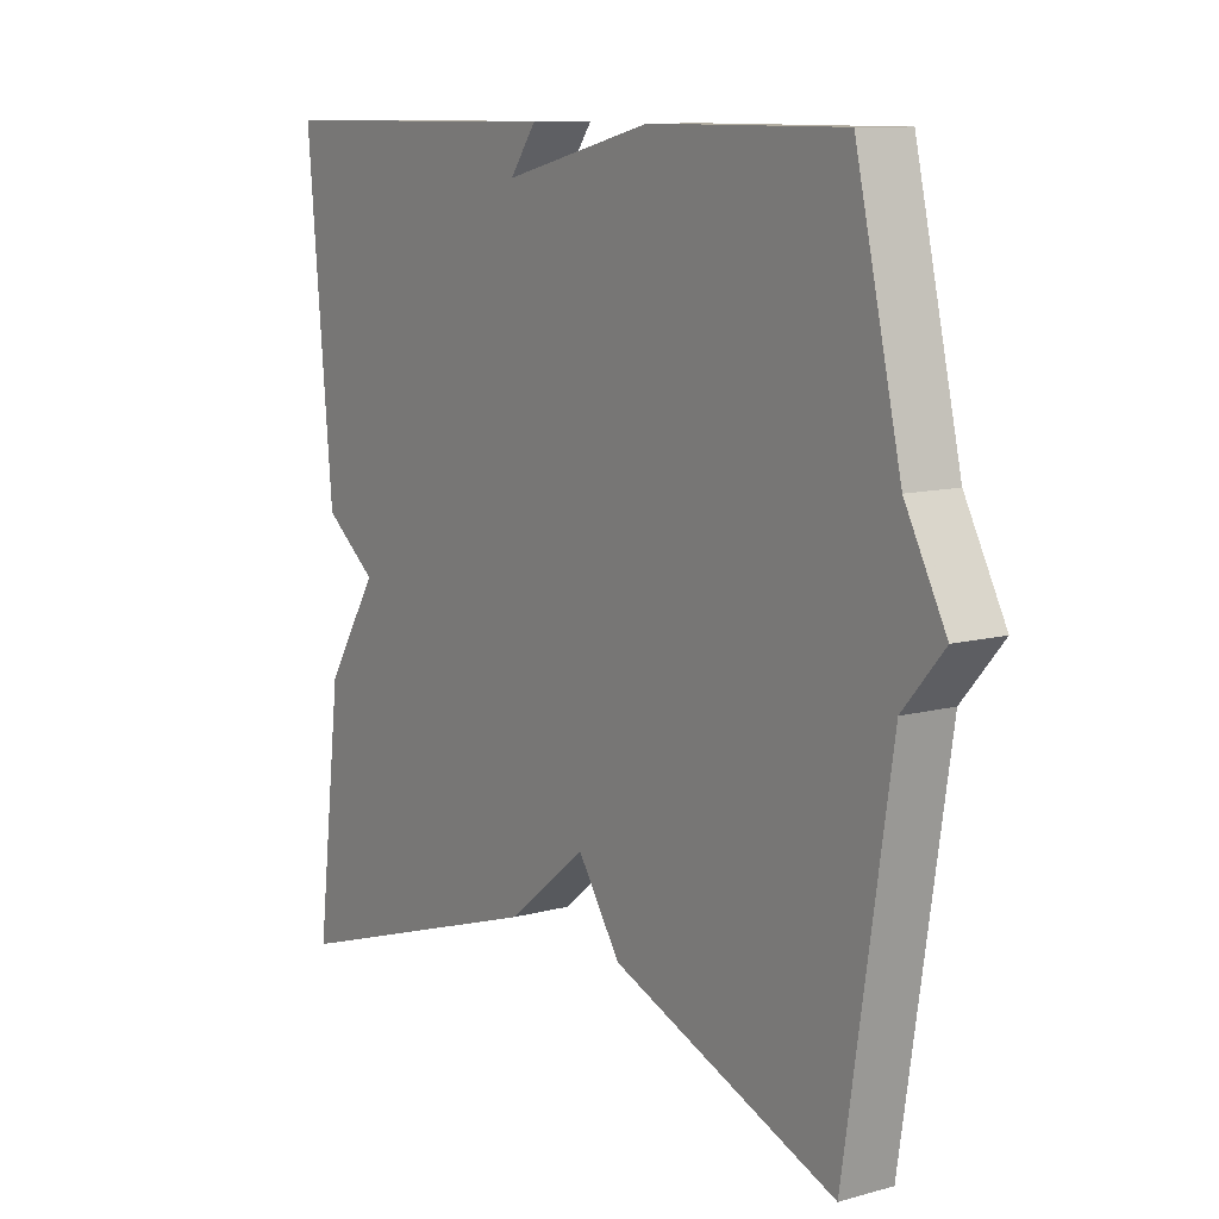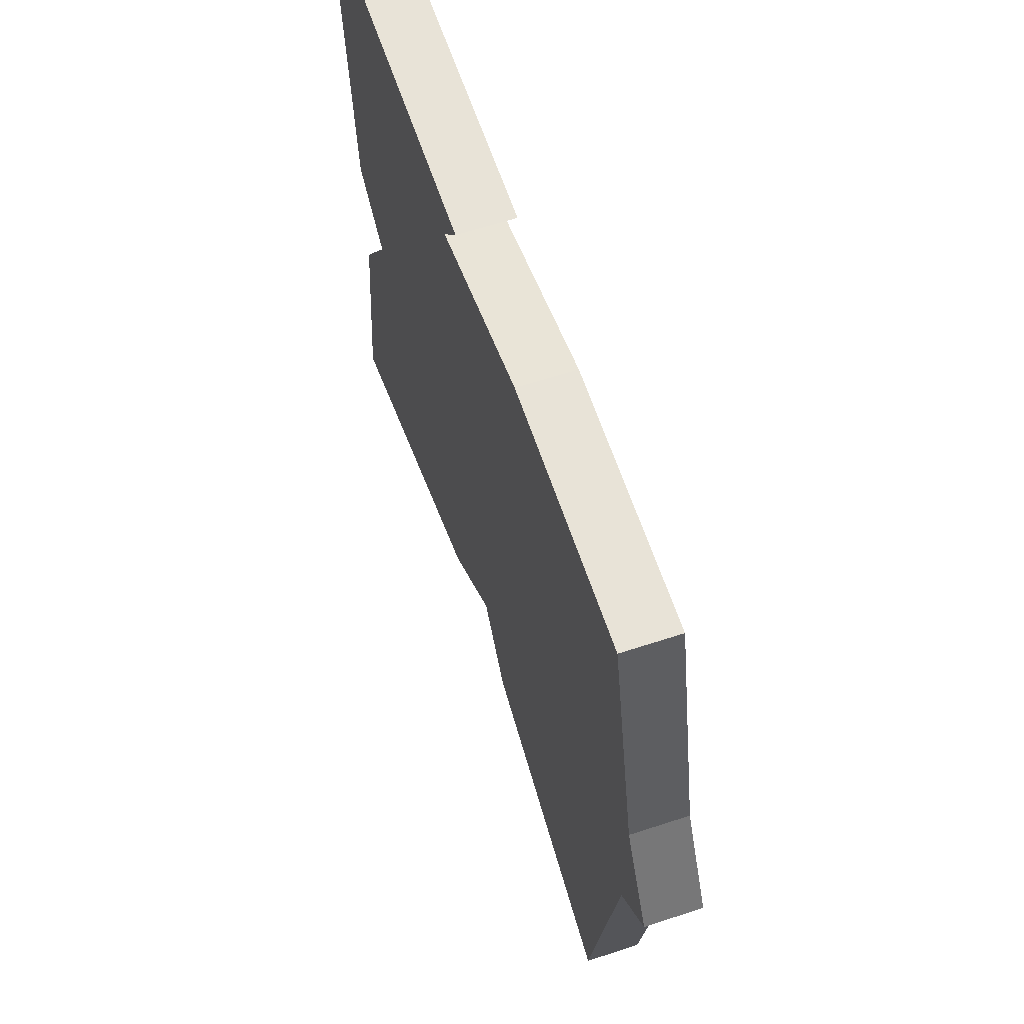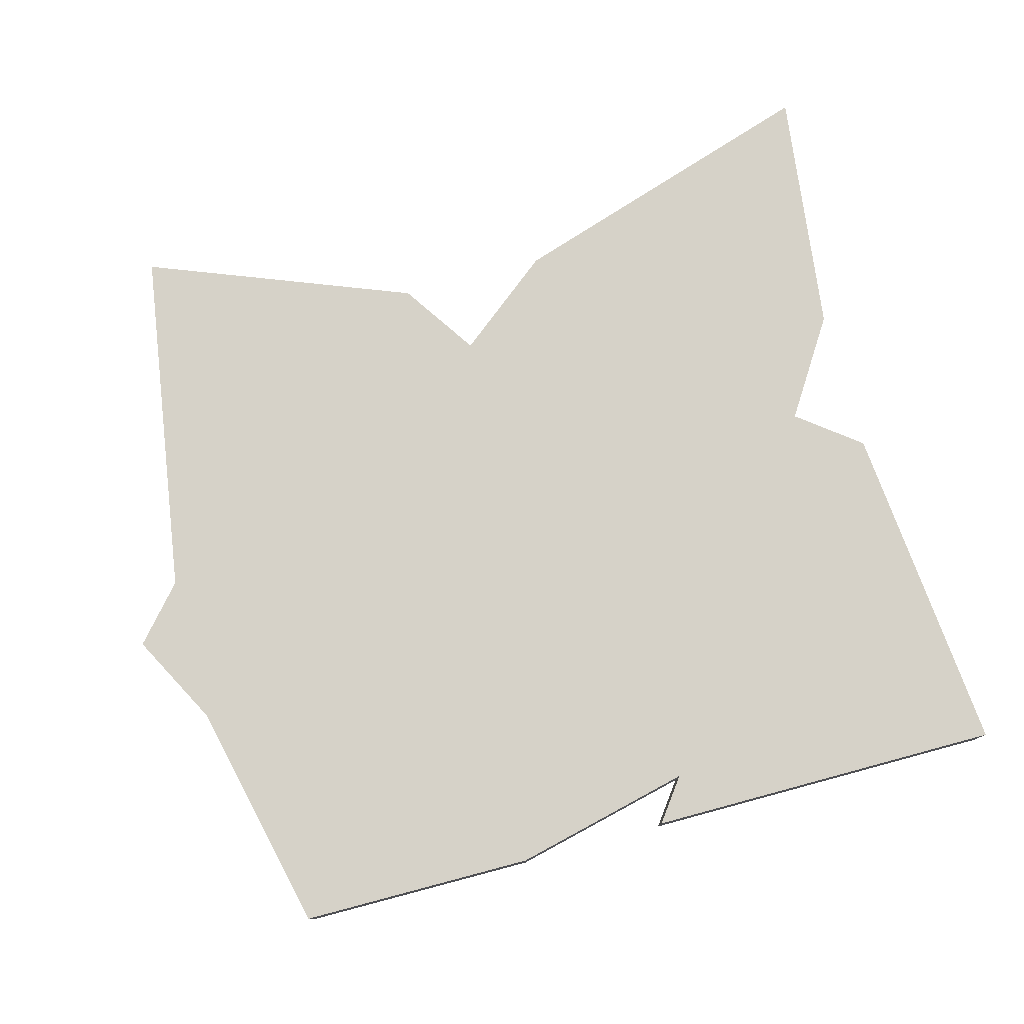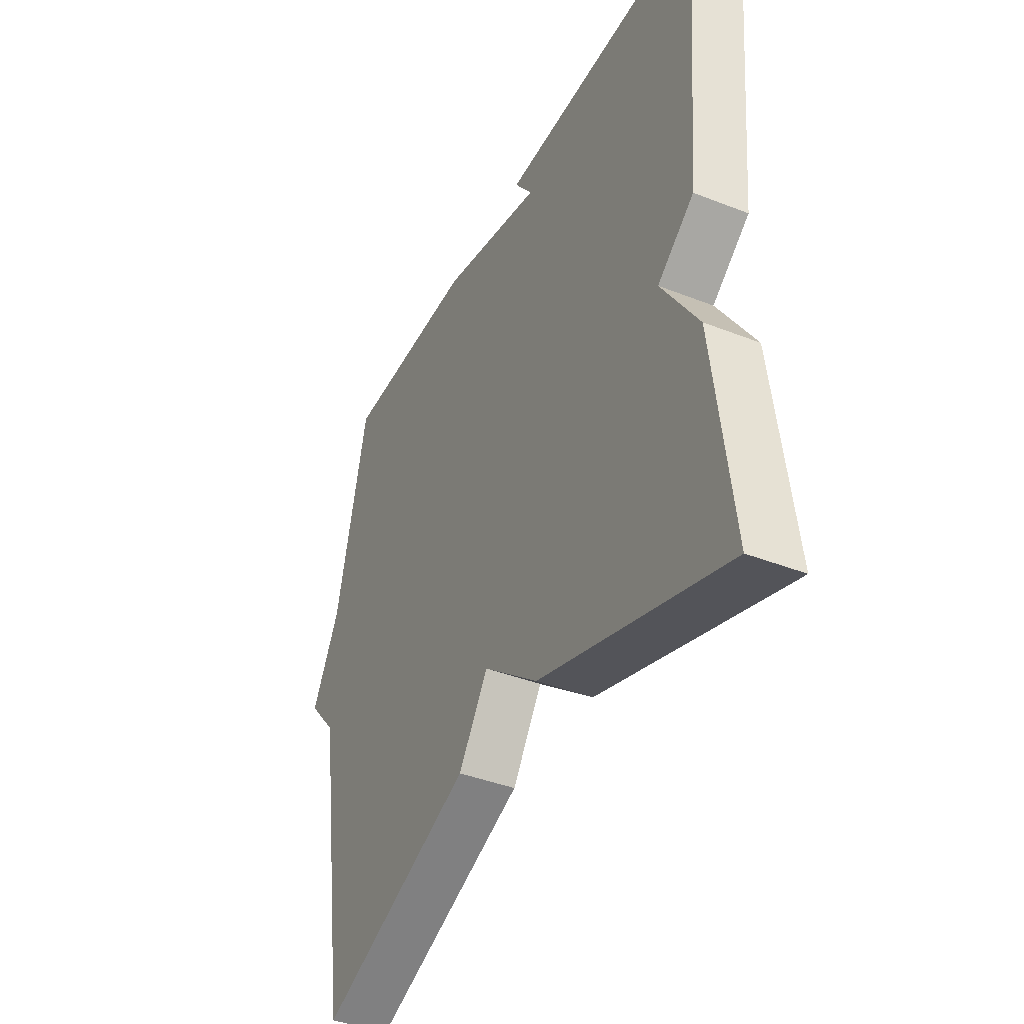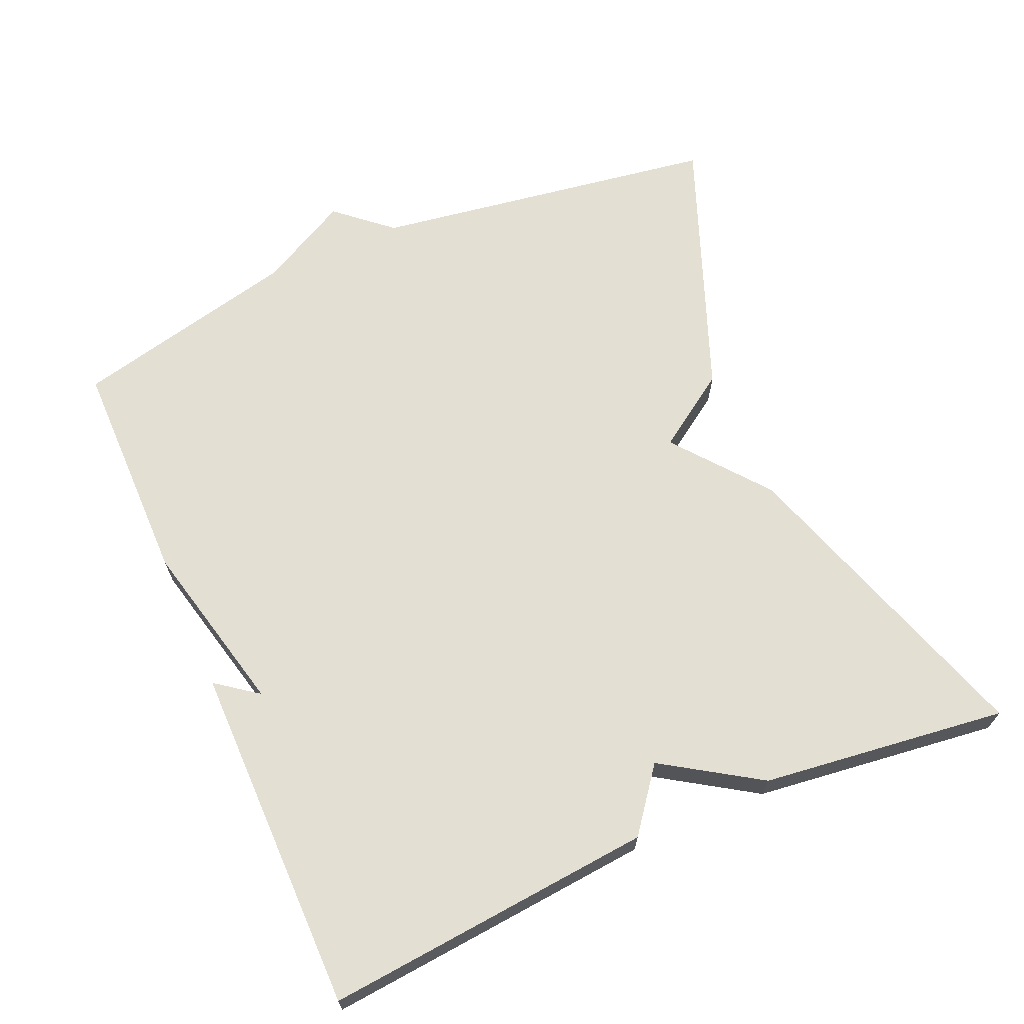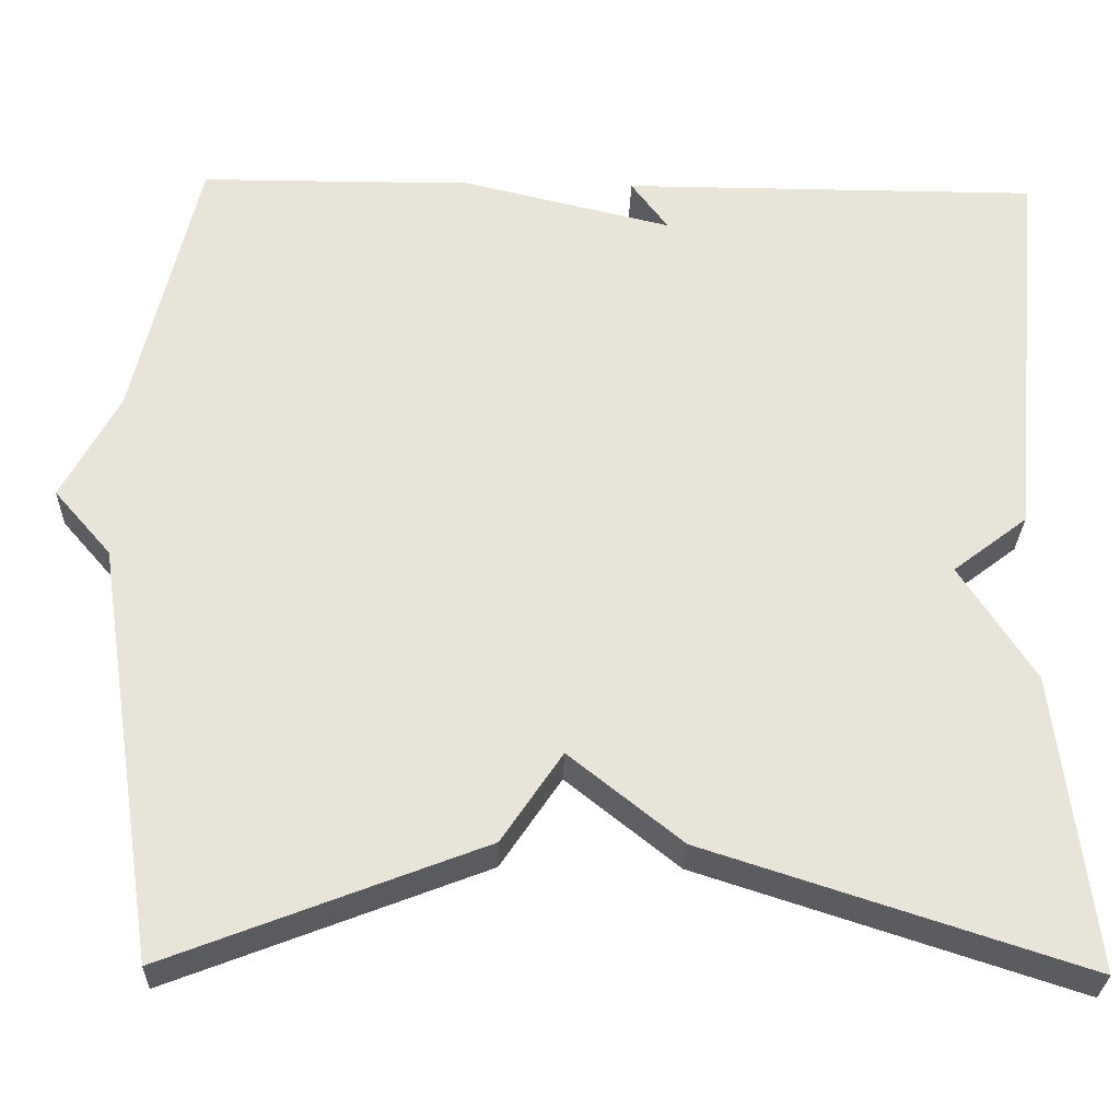
<metadata>
{"format":"obj","ext":"obj","renderer":"f3d","projection":"perspective","resolution":1024,"background":"white","views":[{"elev":10.3,"azim":-124.6,"up":"+Z"},{"elev":62.2,"azim":-108.4,"up":"+Z"},{"elev":77.5,"azim":-15.0,"up":"+Y"},{"elev":-40.4,"azim":64.2,"up":"+Z"},{"elev":66.8,"azim":66.5,"up":"+Y"},{"elev":-28.6,"azim":-1.6,"up":"+Z"}]}
</metadata>
<code>
v -0.5 0.07 -0.5
v -0.574 0.07 -0.017
v -0.64 0.07 0.059
v -0.574 0.07 0.183
v -0.5 0.07 0.5
v -0.184 0.07 0.501
v 0.059 0.07 0.443
v 0.016 0.07 0.501
v 0.5 0.07 0.5
v 0.458 0.07 0.042
v 0.372 0.07 -0.024
v 0.458 0.07 -0.158
v 0.5 0.07 -0.5
v 0.064 0.07 -0.359
v -0.066 0.07 -0.255
v -0.136 0.07 -0.359
v -0.5 0 -0.5
v -0.574 0 -0.017
v -0.64 0 0.059
v -0.574 0 0.183
v -0.5 0 0.5
v -0.184 0 0.501
v 0.059 0 0.443
v 0.016 0 0.501
v 0.5 0 0.5
v 0.458 0 0.042
v 0.372 0 -0.024
v 0.458 0 -0.158
v 0.5 0 -0.5
v 0.064 0 -0.359
v -0.066 0 -0.255
v -0.136 0 -0.359
f 15 16 1 2
f 13 14 15
f 12 13 15
f 11 12 15
f 2 3 4
f 15 2 4
f 11 15 4
f 5 6 7
f 4 5 7
f 11 4 7
f 10 11 7
f 7 8 9 10
f 18 17 32 31
f 31 30 29
f 31 29 28
f 31 28 27
f 20 19 18
f 20 18 31
f 20 31 27
f 23 22 21
f 23 21 20
f 23 20 27
f 23 27 26
f 26 25 24 23
f 1 17 18 2
f 2 18 19 3
f 3 19 20 4
f 4 20 21 5
f 5 21 22 6
f 6 22 23 7
f 7 23 24 8
f 8 24 25 9
f 9 25 26 10
f 10 26 27 11
f 11 27 28 12
f 12 28 29 13
f 13 29 30 14
f 14 30 31 15
f 15 31 32 16
f 16 32 17 1

</code>
